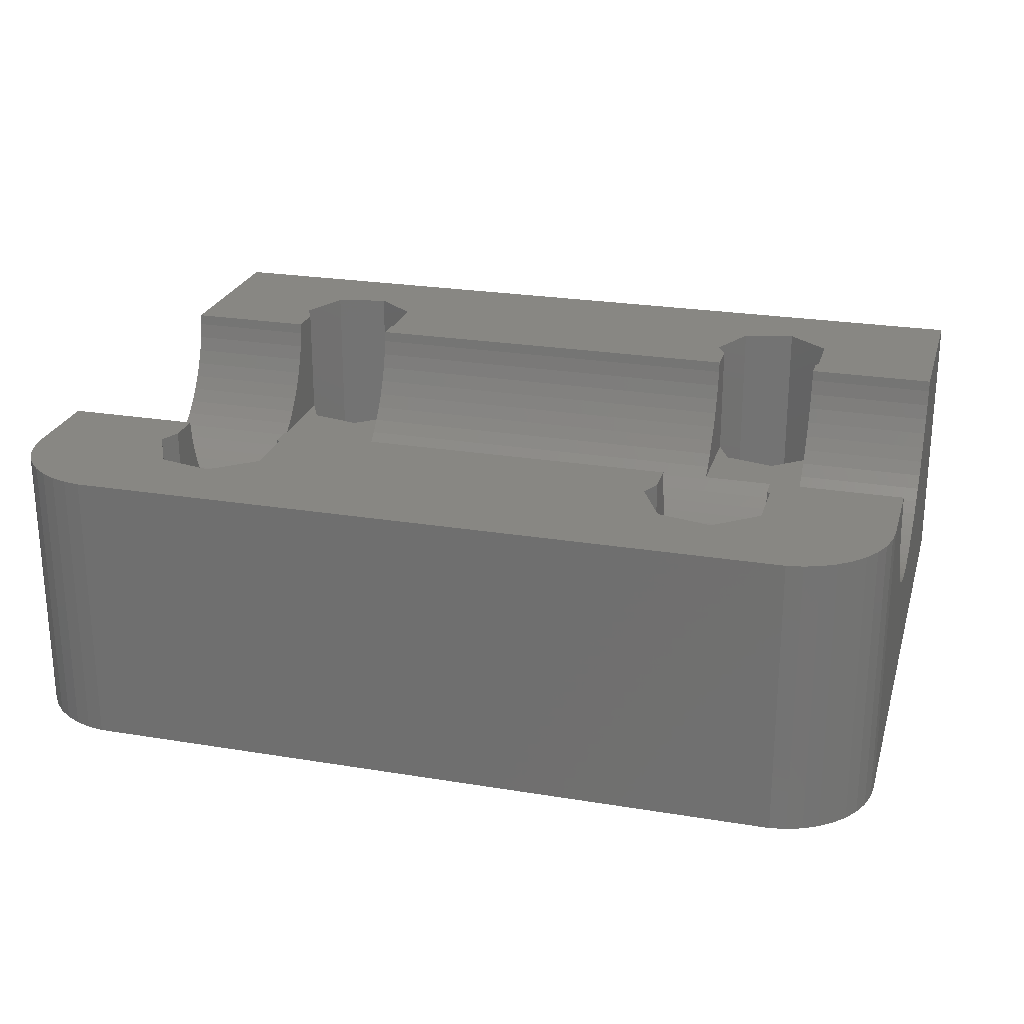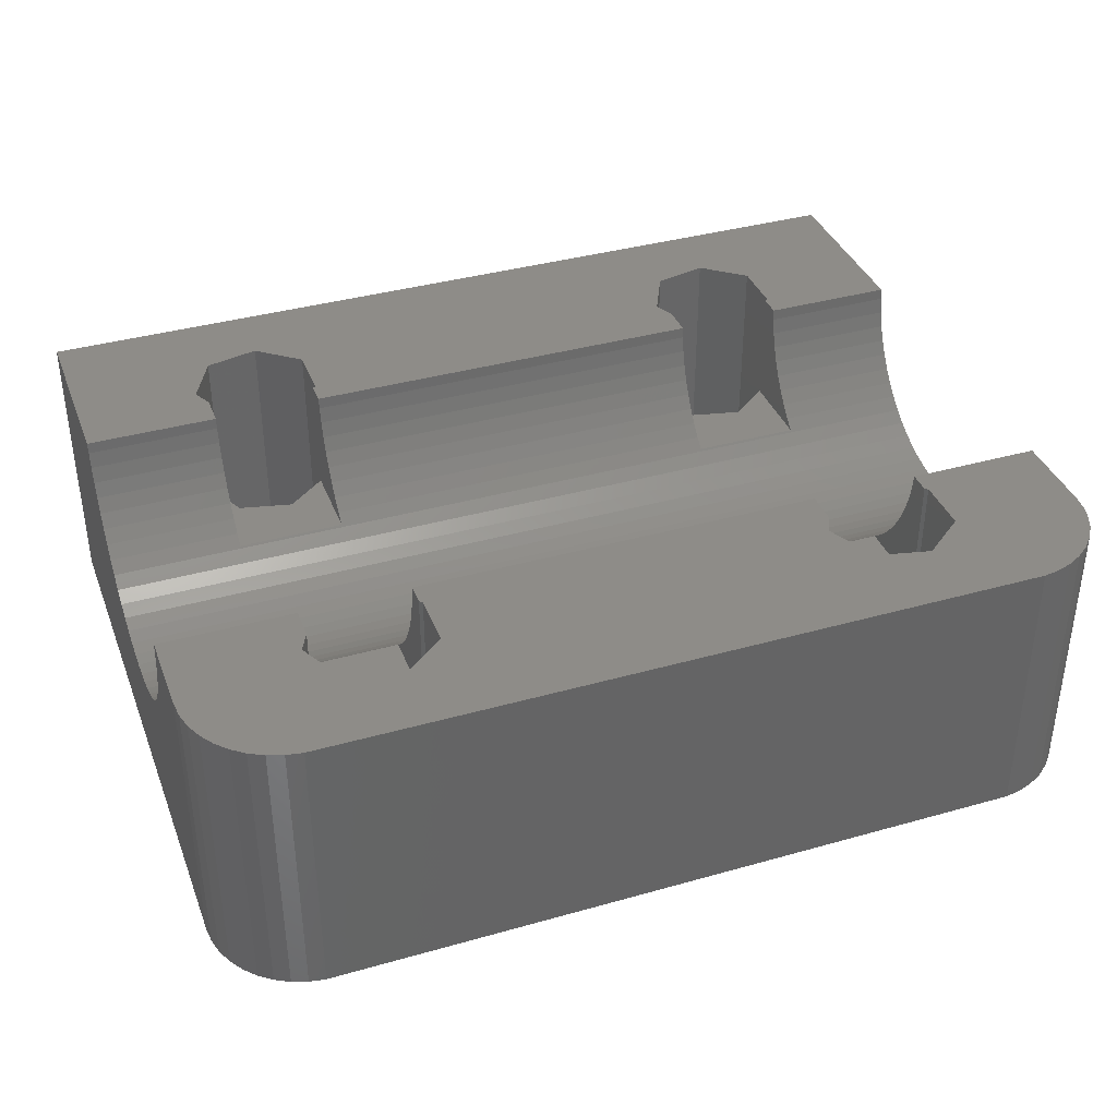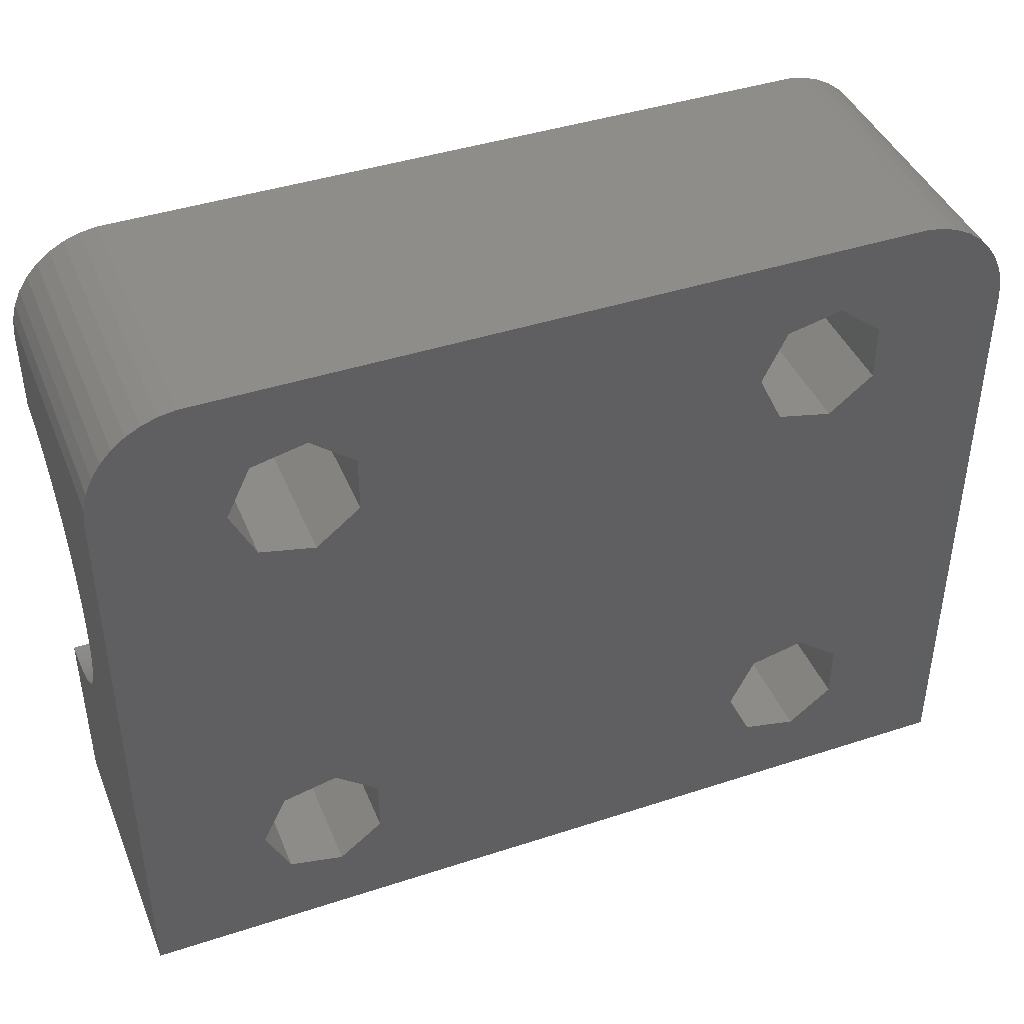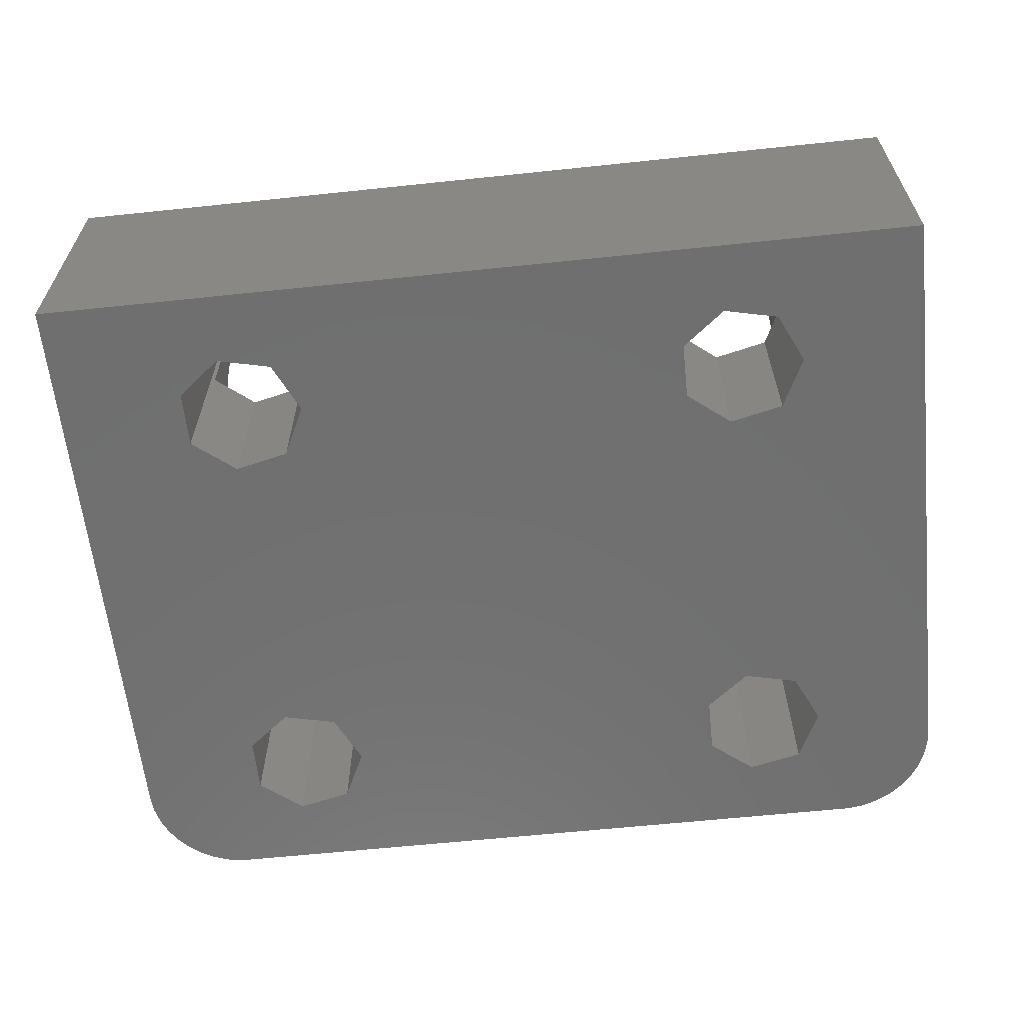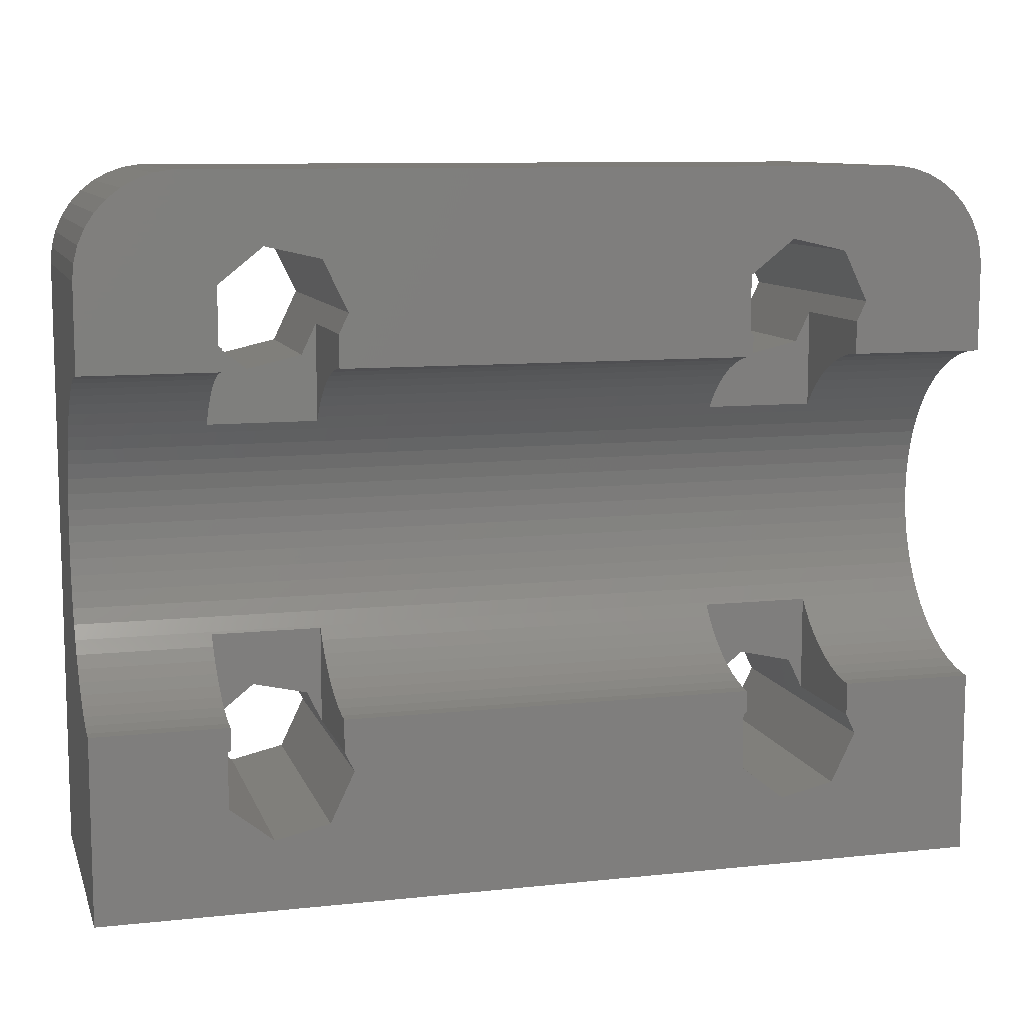
<metadata>
{"format":"stl","ext":"stl","renderer":"f3d","projection":"perspective","resolution":1024,"background":"white","views":[{"elev":24.4,"azim":-164.8,"up":"+Z"},{"elev":37.7,"azim":160.1,"up":"+Z"},{"elev":42.2,"azim":158.6,"up":"+Y"},{"elev":-61.8,"azim":6.1,"up":"+Z"},{"elev":9.9,"azim":-15.4,"up":"+Y"}]}
</metadata>
<code>
# stl→obj: 266 verts, 544 faces
v -10.75 10.64 0
v -10.75 10.64 8.6
v 10.75 10.64 0
v -6.646 8.16 0
v -8.28 8.533 0
v -9.59 7.488 0
v -8.28 8.533 8.6
v 10.75 10.64 8.6
v -11.24 10.56 0
v -11.24 10.56 8.6
v -11.71 10.4 0
v -11.71 10.4 8.6
v -12.14 10.16 0
v -12.14 10.16 8.6
v -12.53 9.857 0
v -12.53 9.857 8.6
v -12.87 9.493 0
v -12.87 9.493 8.6
v -9.59 5.812 0
v -13.14 9.078 0
v -13.14 9.078 8.6
v -13.34 8.624 0
v -13.34 8.624 8.6
v -13.46 8.144 0
v -13.46 8.144 8.6
v -8.28 4.767 0
v 6.11 -5.812 0
v -13.5 -0.369 3.913
v -13.5 0.123 3.901
v -13.5 7.65 0
v 13.5 -0.369 3.913
v 13.5 -0.859 3.973
v -13.5 -0.859 3.973
v 13.5 -1.34 4.079
v -13.5 -1.34 4.079
v 13.5 -1.808 4.231
v -13.5 -1.808 4.231
v 13.5 -2.26 4.428
v -13.5 -10.65 0
v -13.5 -10.65 8.6
v -13.5 -3.097 4.948
v -13.5 -2.26 4.428
v -13.5 -2.691 4.668
v -9.59 -5.812 0
v -8.28 -8.533 0
v 13.5 -10.65 0
v -9.59 -7.488 0
v -13.5 -3.473 5.265
v -13.5 -3.817 5.618
v -13.5 -4.126 6.002
v -13.5 -4.396 6.415
v -13.5 -4.625 6.851
v -13.5 -4.811 7.307
v -13.5 -4.952 7.779
v -13.5 -5.046 8.263
v -13.5 -5.079 8.6
v -6.646 -8.16 8.6
v -8.28 -8.533 8.6
v -9.59 -7.488 8.6
v 13.5 -10.65 8.6
v 13.5 -2.691 4.668
v 13.5 -3.097 4.948
v -9.495 -3.159 5
v -9.495 -3.473 5.265
v -9.495 -3.817 5.618
v -9.495 -4.126 6.002
v -9.495 -4.396 6.415
v -9.495 -4.625 6.851
v -9.495 -4.811 7.307
v -9.495 -4.952 7.779
v -9.495 -5.046 8.263
v -9.495 -5.079 8.6
v -9.495 -5.736 8.6
v -9.59 -5.812 8.6
v -13.5 0.615 3.937
v 13.5 0.123 3.901
v -13.5 1.1 4.02
v 13.5 0.615 3.937
v -13.5 1.576 4.15
v 13.5 1.1 4.02
v -13.5 2.037 4.324
v 13.5 1.576 4.15
v -13.5 2.479 4.543
v 13.5 2.037 4.324
v -13.5 2.897 4.803
v 13.5 2.479 4.543
v -13.5 3.289 5.102
v -9.495 3.155 5
v 13.5 2.897 4.803
v -13.5 3.65 5.438
v -9.495 3.289 5.102
v -13.5 3.976 5.806
v -9.495 3.65 5.438
v -13.5 4.266 6.205
v -9.495 3.976 5.806
v -13.5 4.516 6.63
v -9.495 4.266 6.205
v -13.5 4.723 7.077
v -9.495 4.516 6.63
v -13.5 4.887 7.542
v -9.495 4.723 7.077
v -13.5 5.005 8.02
v -9.495 4.887 7.542
v -13.5 5.076 8.508
v -9.495 5.005 8.02
v -13.5 5.08 8.6
v -9.495 5.076 8.508
v -13.5 7.65 8.6
v -9.495 5.08 8.6
v -6.646 -5.14 0
v -8.28 -4.767 0
v -9.495 5.736 8.6
v -9.59 5.812 8.6
v -9.59 7.488 8.6
v -5.919 6.65 0
v 7.42 8.533 0
v 6.11 5.812 0
v 9.054 -5.14 0
v 6.11 7.488 0
v 7.42 -4.767 0
v -6.205 -3.159 5
v 6.205 -3.159 5
v 6.205 -3.473 5.265
v -6.205 -3.473 5.265
v 6.205 -3.817 5.618
v -6.205 -3.817 5.618
v 6.205 -4.126 6.002
v -6.205 -4.126 6.002
v 6.205 -4.396 6.415
v -6.205 -4.396 6.415
v 6.205 -4.625 6.851
v -6.205 -4.625 6.851
v 6.205 -4.811 7.307
v -6.205 -4.811 7.307
v 6.205 -4.952 7.779
v -6.205 -4.952 7.779
v 6.205 -5.046 8.263
v -6.205 -5.046 8.263
v 6.205 -5.079 8.6
v -6.205 -5.079 8.6
v 6.11 -5.812 8.6
v 6.205 -5.736 8.6
v 6.11 -7.488 8.6
v -6.205 -6.055 5
v -5.919 -6.65 0
v -6.205 -6.055 8.6
v -5.919 -6.65 8.6
v 7.42 -8.533 8.6
v -6.205 3.155 5
v -6.205 3.289 5.102
v -6.205 6.055 5
v -6.205 3.65 5.438
v 6.205 3.155 5
v 6.205 3.289 5.102
v -6.205 3.976 5.806
v 6.205 3.65 5.438
v -6.205 4.266 6.205
v -6.205 6.055 8.6
v 6.205 3.976 5.806
v -6.205 4.516 6.63
v 6.205 4.266 6.205
v -6.205 4.723 7.077
v 6.205 4.516 6.63
v -6.205 4.887 7.542
v 6.205 4.723 7.077
v -6.205 5.005 8.02
v 6.205 4.887 7.542
v -6.205 5.076 8.508
v 6.205 5.005 8.02
v -6.205 5.08 8.6
v 6.205 5.076 8.508
v -5.919 6.65 8.6
v 6.205 5.08 8.6
v -6.646 -5.14 5
v 6.11 -7.488 0
v 7.42 -8.533 0
v -6.646 -8.16 0
v -6.646 5.14 0
v -6.646 5.14 5
v -6.646 8.16 8.6
v 6.205 5.736 8.6
v -8.28 -4.767 5
v -8.28 4.767 5
v 11.24 10.56 8.6
v 11.71 10.4 8.6
v 12.14 10.16 8.6
v 12.53 9.857 8.6
v 12.87 9.493 8.6
v 13.14 9.078 8.6
v 13.34 8.624 8.6
v 6.11 5.812 8.6
v 6.11 7.488 8.6
v 7.42 8.533 8.6
v -9.495 -5.736 5
v -9.495 5.736 5
v 11.24 10.56 0
v 11.71 10.4 0
v 12.14 10.16 0
v 12.53 9.857 0
v 12.87 9.493 0
v 13.14 9.078 0
v 13.34 8.624 0
v 13.46 8.144 0
v 13.46 8.144 8.6
v 13.5 7.65 0
v 13.5 7.65 8.6
v 13.5 -3.473 5.265
v 13.5 -3.817 5.618
v 13.5 -4.126 6.002
v 13.5 -4.396 6.415
v 13.5 -4.625 6.851
v 13.5 -4.811 7.307
v 13.5 -4.952 7.779
v 13.5 -5.046 8.263
v 13.5 -5.079 8.6
v 13.5 3.289 5.102
v 13.5 3.65 5.438
v 13.5 3.976 5.806
v 13.5 4.266 6.205
v 13.5 4.516 6.63
v 13.5 4.723 7.077
v 13.5 4.887 7.542
v 13.5 5.005 8.02
v 13.5 5.076 8.508
v 13.5 5.08 8.6
v 6.205 -5.736 5
v 6.205 5.736 5
v 7.42 4.767 0
v 7.42 -4.767 5
v 9.495 -3.159 5
v 9.495 3.155 5
v 7.42 4.767 5
v 9.054 -5.14 5
v 9.054 -8.16 0
v 9.054 -8.16 8.6
v 9.054 5.14 0
v 9.054 5.14 5
v 9.054 8.16 0
v 9.054 8.16 8.6
v 9.781 -6.65 0
v 9.781 6.65 0
v 9.495 -6.055 5
v 9.781 -6.65 8.6
v 9.495 6.055 5
v 9.781 6.65 8.6
v 9.495 -3.473 5.265
v 9.495 -3.817 5.618
v 9.495 -4.126 6.002
v 9.495 -4.396 6.415
v 9.495 -4.625 6.851
v 9.495 -4.811 7.307
v 9.495 -4.952 7.779
v 9.495 -5.046 8.263
v 9.495 -5.079 8.6
v 9.495 -6.055 8.6
v 9.495 3.289 5.102
v 9.495 3.65 5.438
v 9.495 3.976 5.806
v 9.495 4.266 6.205
v 9.495 6.055 8.6
v 9.495 4.516 6.63
v 9.495 4.723 7.077
v 9.495 4.887 7.542
v 9.495 5.005 8.02
v 9.495 5.076 8.508
v 9.495 5.08 8.6
f 1 2 3
f 1 4 5
f 1 5 6
f 1 3 4
f 2 7 8
f 2 8 3
f 9 1 6
f 9 10 1
f 10 2 1
f 11 9 6
f 11 12 9
f 12 10 9
f 13 11 6
f 13 14 11
f 14 12 11
f 15 13 6
f 15 16 13
f 16 14 13
f 17 15 6
f 17 18 15
f 17 6 19
f 18 16 15
f 20 17 19
f 20 21 17
f 21 18 17
f 22 20 19
f 22 23 20
f 23 21 20
f 24 22 19
f 24 25 22
f 24 26 27
f 24 19 26
f 25 23 22
f 28 29 30
f 28 31 29
f 28 32 31
f 33 28 30
f 33 32 28
f 33 34 32
f 35 33 30
f 35 34 33
f 35 36 34
f 37 35 30
f 37 36 35
f 37 38 36
f 39 40 41
f 39 42 30
f 39 43 42
f 39 41 43
f 39 30 44
f 39 45 46
f 39 44 47
f 39 47 45
f 39 46 40
f 40 48 41
f 40 49 48
f 40 50 49
f 40 51 50
f 40 52 51
f 40 53 52
f 40 54 53
f 40 55 54
f 40 56 55
f 40 57 58
f 40 58 59
f 40 59 56
f 40 46 60
f 40 60 57
f 42 37 30
f 42 38 37
f 42 61 38
f 43 61 42
f 43 62 61
f 41 63 62
f 41 64 63
f 41 62 43
f 48 64 41
f 48 65 64
f 49 65 48
f 49 66 65
f 50 66 49
f 50 67 66
f 51 67 50
f 51 68 67
f 52 68 51
f 52 69 68
f 53 69 52
f 53 70 69
f 54 70 53
f 54 71 70
f 55 71 54
f 55 72 71
f 56 72 55
f 56 73 72
f 56 74 73
f 56 59 74
f 29 75 30
f 29 31 76
f 29 76 75
f 75 77 30
f 75 76 78
f 75 78 77
f 77 79 30
f 77 78 80
f 77 80 79
f 79 81 30
f 79 80 82
f 79 82 81
f 81 83 30
f 81 82 84
f 81 84 83
f 83 85 30
f 83 84 86
f 83 86 85
f 85 87 30
f 85 88 87
f 85 86 89
f 85 89 88
f 87 90 30
f 87 88 91
f 87 91 90
f 90 92 30
f 90 91 93
f 90 93 92
f 92 94 30
f 92 93 95
f 92 95 94
f 94 96 30
f 94 95 97
f 94 97 96
f 96 98 30
f 96 97 99
f 96 99 98
f 98 100 30
f 98 99 101
f 98 101 100
f 100 102 30
f 100 101 103
f 100 103 102
f 102 104 30
f 102 103 105
f 102 105 104
f 104 106 30
f 104 105 107
f 104 107 106
f 106 108 30
f 106 107 109
f 106 109 108
f 30 24 27
f 30 108 24
f 30 110 111
f 30 111 44
f 30 27 110
f 108 2 10
f 108 10 12
f 108 12 14
f 108 14 16
f 108 16 18
f 108 18 21
f 108 21 23
f 108 23 25
f 108 25 24
f 108 7 2
f 108 109 112
f 108 112 113
f 108 113 114
f 108 114 7
f 115 3 116
f 115 117 118
f 115 119 117
f 115 120 27
f 115 116 119
f 115 118 120
f 121 122 62
f 121 123 122
f 124 123 121
f 124 125 123
f 126 125 124
f 126 127 125
f 128 127 126
f 128 129 127
f 130 129 128
f 130 131 129
f 132 131 130
f 132 133 131
f 134 133 132
f 134 135 133
f 136 135 134
f 136 137 135
f 138 137 136
f 138 139 137
f 140 141 142
f 140 143 141
f 140 139 138
f 140 142 139
f 144 145 146
f 144 124 121
f 144 126 124
f 144 128 126
f 144 146 128
f 146 145 147
f 146 147 60
f 146 130 128
f 146 132 130
f 146 134 132
f 146 136 134
f 146 138 136
f 146 140 138
f 146 60 148
f 146 143 140
f 146 148 143
f 149 150 151
f 149 89 150
f 150 152 151
f 150 89 153
f 150 153 154
f 150 154 152
f 152 155 151
f 152 154 156
f 152 156 155
f 155 157 158
f 155 158 151
f 155 156 159
f 155 159 157
f 157 160 158
f 157 159 161
f 157 161 160
f 160 162 158
f 160 161 163
f 160 163 162
f 162 164 158
f 162 163 165
f 162 165 164
f 164 166 158
f 164 165 167
f 164 167 166
f 166 168 158
f 166 167 169
f 166 169 168
f 168 170 158
f 168 169 171
f 168 171 170
f 170 172 158
f 170 171 173
f 170 173 172
f 151 172 115
f 151 158 172
f 110 145 174
f 110 46 145
f 110 27 175
f 110 175 176
f 110 176 46
f 174 145 144
f 174 144 121
f 177 145 46
f 177 57 145
f 57 147 145
f 57 60 147
f 178 115 27
f 178 179 115
f 179 149 151
f 179 151 115
f 4 115 180
f 4 3 115
f 180 115 172
f 180 172 173
f 180 173 181
f 111 110 182
f 182 110 174
f 182 174 121
f 45 177 46
f 45 58 177
f 58 57 177
f 26 178 27
f 26 183 178
f 183 149 179
f 183 179 178
f 5 4 7
f 7 4 180
f 7 180 181
f 7 184 8
f 7 185 184
f 7 186 185
f 7 187 186
f 7 188 187
f 7 189 188
f 7 190 189
f 7 191 192
f 7 192 193
f 7 181 191
f 7 193 190
f 63 121 62
f 63 182 121
f 194 111 182
f 194 182 63
f 194 63 64
f 194 64 65
f 194 65 66
f 194 66 67
f 194 67 73
f 73 67 68
f 73 68 69
f 73 69 70
f 73 70 71
f 73 71 72
f 88 149 183
f 88 183 195
f 88 195 91
f 88 89 149
f 91 195 93
f 93 195 95
f 95 195 97
f 97 195 99
f 99 195 101
f 101 195 103
f 103 195 105
f 105 195 107
f 107 195 109
f 109 195 112
f 195 183 26
f 44 111 194
f 44 194 74
f 74 194 73
f 47 44 59
f 47 59 45
f 59 58 45
f 59 44 74
f 19 195 26
f 19 113 195
f 19 6 113
f 113 112 195
f 113 6 114
f 6 5 114
f 114 5 7
f 3 8 196
f 3 196 46
f 8 184 196
f 196 184 197
f 196 197 46
f 184 185 197
f 197 185 198
f 197 198 46
f 185 186 198
f 198 186 199
f 198 199 46
f 186 187 199
f 199 187 200
f 199 200 46
f 187 188 200
f 200 188 201
f 200 201 46
f 188 189 201
f 201 189 202
f 201 202 46
f 189 190 202
f 202 190 203
f 202 203 46
f 190 204 203
f 203 204 205
f 203 205 46
f 204 206 205
f 31 205 76
f 32 205 31
f 46 32 34
f 46 34 36
f 46 36 38
f 46 38 60
f 46 205 32
f 60 38 61
f 60 61 62
f 60 62 207
f 60 207 208
f 60 208 209
f 60 209 210
f 60 210 211
f 60 211 212
f 60 212 213
f 60 213 214
f 60 214 215
f 76 205 78
f 78 205 80
f 80 205 82
f 82 205 84
f 84 205 86
f 86 205 89
f 89 205 216
f 216 205 217
f 217 205 218
f 218 205 219
f 219 205 220
f 220 205 221
f 221 205 222
f 222 205 223
f 223 205 224
f 224 205 225
f 225 205 206
f 27 226 141
f 27 120 226
f 141 226 142
f 175 27 143
f 175 143 176
f 143 27 141
f 143 148 176
f 117 191 227
f 117 119 191
f 117 227 228
f 117 228 118
f 191 119 192
f 191 181 227
f 119 116 192
f 192 116 193
f 122 229 230
f 122 230 62
f 226 122 123
f 226 123 125
f 226 125 127
f 226 127 129
f 226 129 142
f 226 120 229
f 226 229 122
f 142 129 131
f 142 131 133
f 142 133 135
f 142 135 137
f 142 137 139
f 153 89 231
f 153 227 154
f 153 232 227
f 153 231 232
f 154 227 156
f 156 227 159
f 159 227 161
f 161 227 163
f 163 227 165
f 165 227 167
f 167 227 169
f 169 227 171
f 171 227 173
f 173 227 181
f 227 232 228
f 120 118 229
f 229 118 233
f 229 233 230
f 176 148 234
f 176 234 46
f 148 60 235
f 148 235 234
f 228 232 236
f 228 236 118
f 232 237 236
f 232 231 237
f 116 3 238
f 116 238 193
f 193 204 190
f 193 206 204
f 193 238 239
f 193 239 206
f 118 3 240
f 118 236 241
f 118 240 233
f 118 241 3
f 233 242 230
f 233 240 242
f 234 235 240
f 234 240 46
f 235 60 243
f 235 243 240
f 236 237 241
f 237 231 244
f 237 244 241
f 238 3 241
f 238 241 239
f 239 225 206
f 239 241 245
f 239 245 225
f 230 207 62
f 246 207 230
f 246 208 207
f 247 208 246
f 247 209 208
f 248 209 247
f 248 210 209
f 249 210 248
f 249 211 210
f 250 211 249
f 250 212 211
f 251 212 250
f 251 213 212
f 252 213 251
f 252 214 213
f 253 214 252
f 253 215 214
f 254 60 215
f 254 215 253
f 242 246 230
f 242 247 246
f 242 248 247
f 242 255 248
f 242 240 255
f 255 60 254
f 255 249 248
f 255 250 249
f 255 251 250
f 255 252 251
f 255 253 252
f 255 254 253
f 255 240 243
f 255 243 60
f 231 89 256
f 231 256 244
f 256 89 216
f 256 216 257
f 256 257 244
f 257 216 217
f 257 217 258
f 257 258 244
f 258 217 218
f 258 218 259
f 258 259 260
f 258 260 244
f 259 218 219
f 259 219 261
f 259 261 260
f 261 219 220
f 261 220 262
f 261 262 260
f 262 220 221
f 262 221 263
f 262 263 260
f 263 221 222
f 263 222 264
f 263 264 260
f 264 222 223
f 264 223 265
f 264 265 260
f 265 223 224
f 265 224 266
f 265 266 260
f 266 224 225
f 266 225 245
f 266 245 260
f 244 260 245
f 244 245 241
f 240 3 46

</code>
